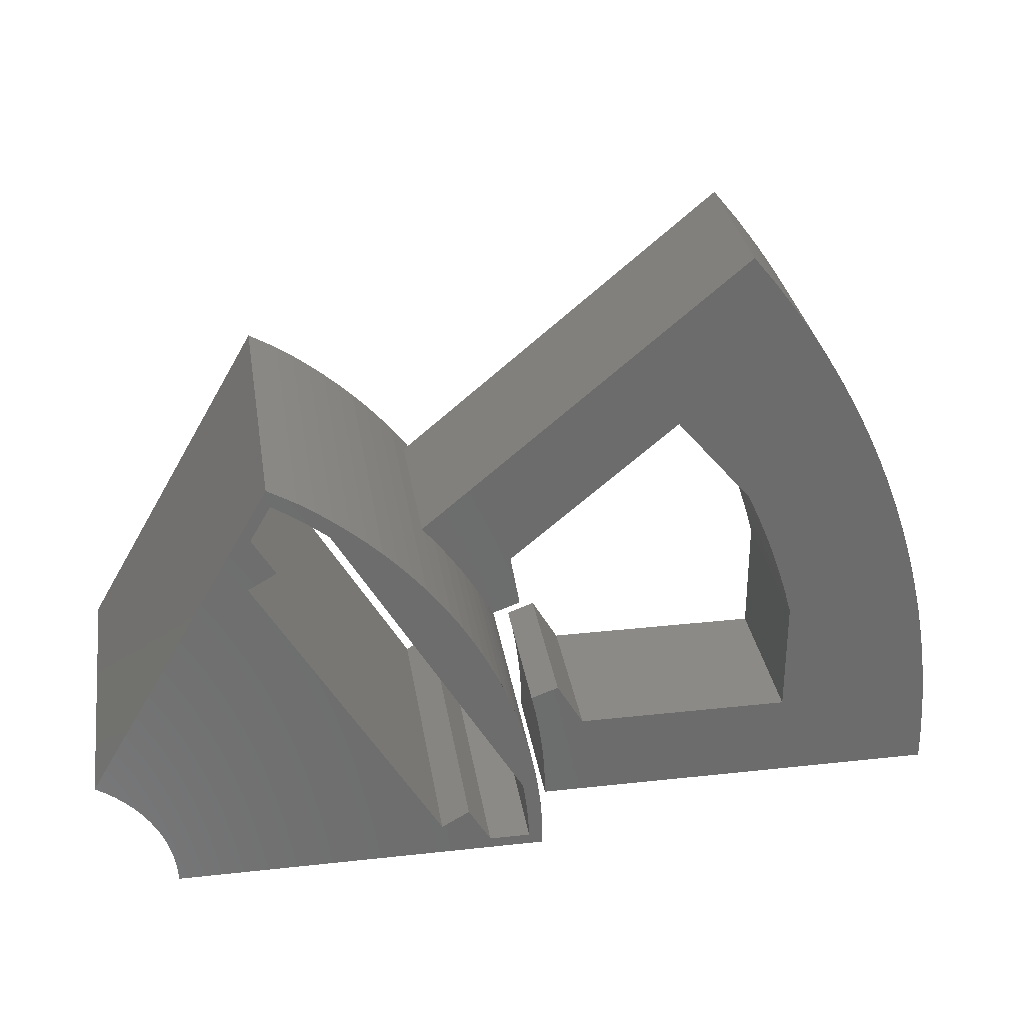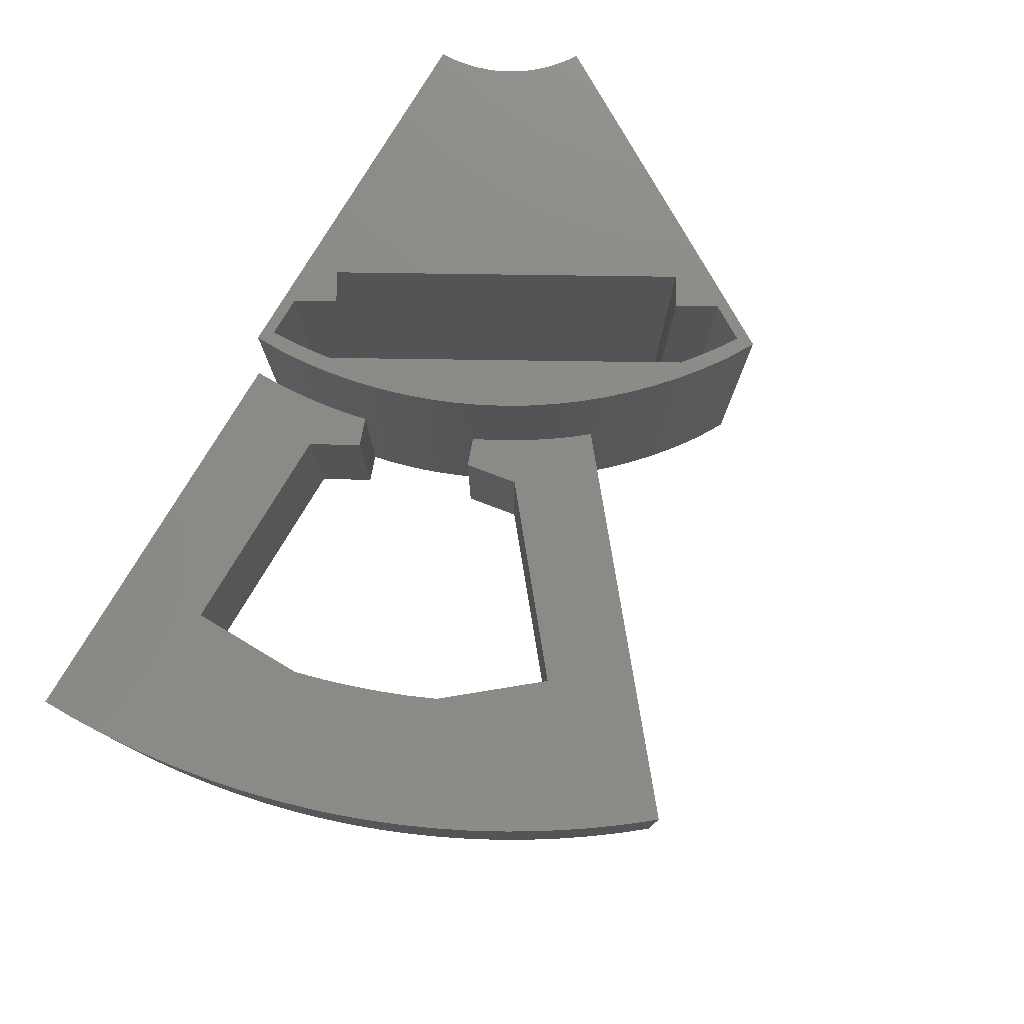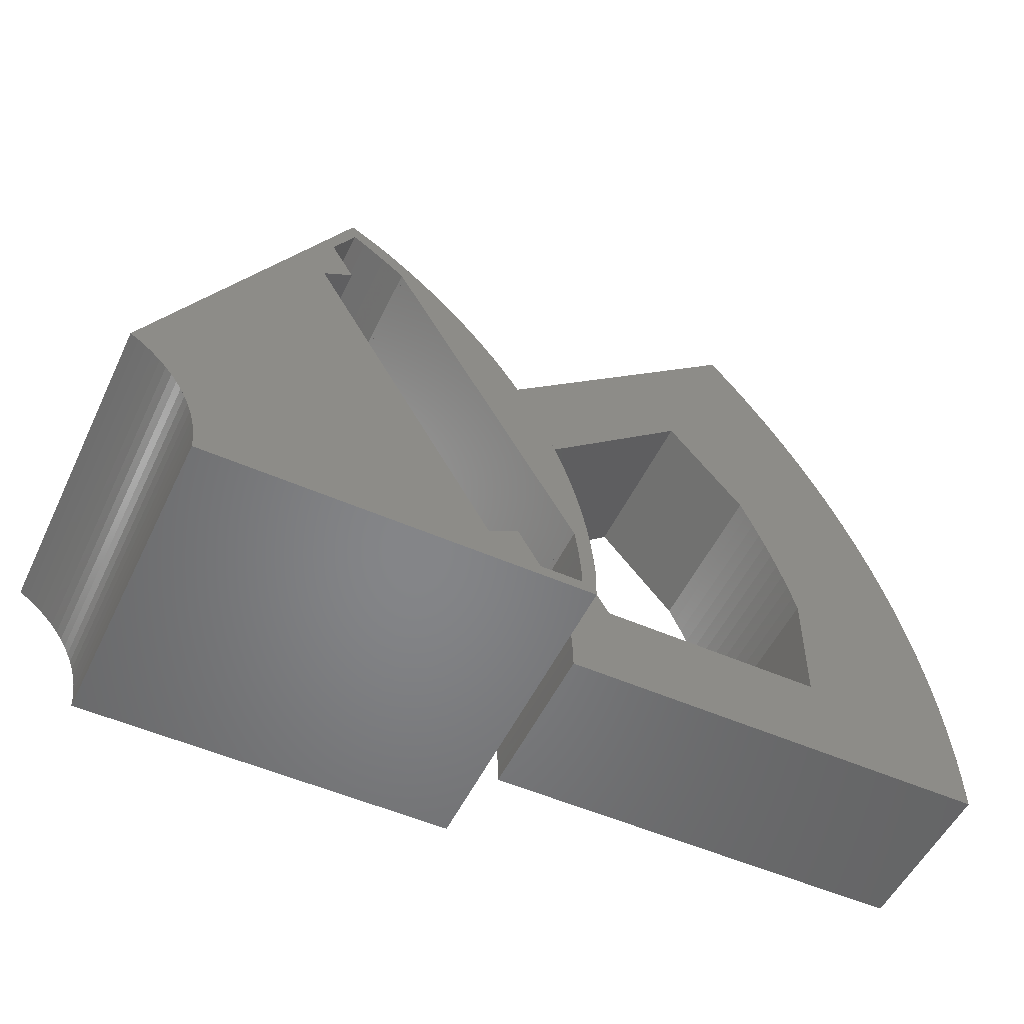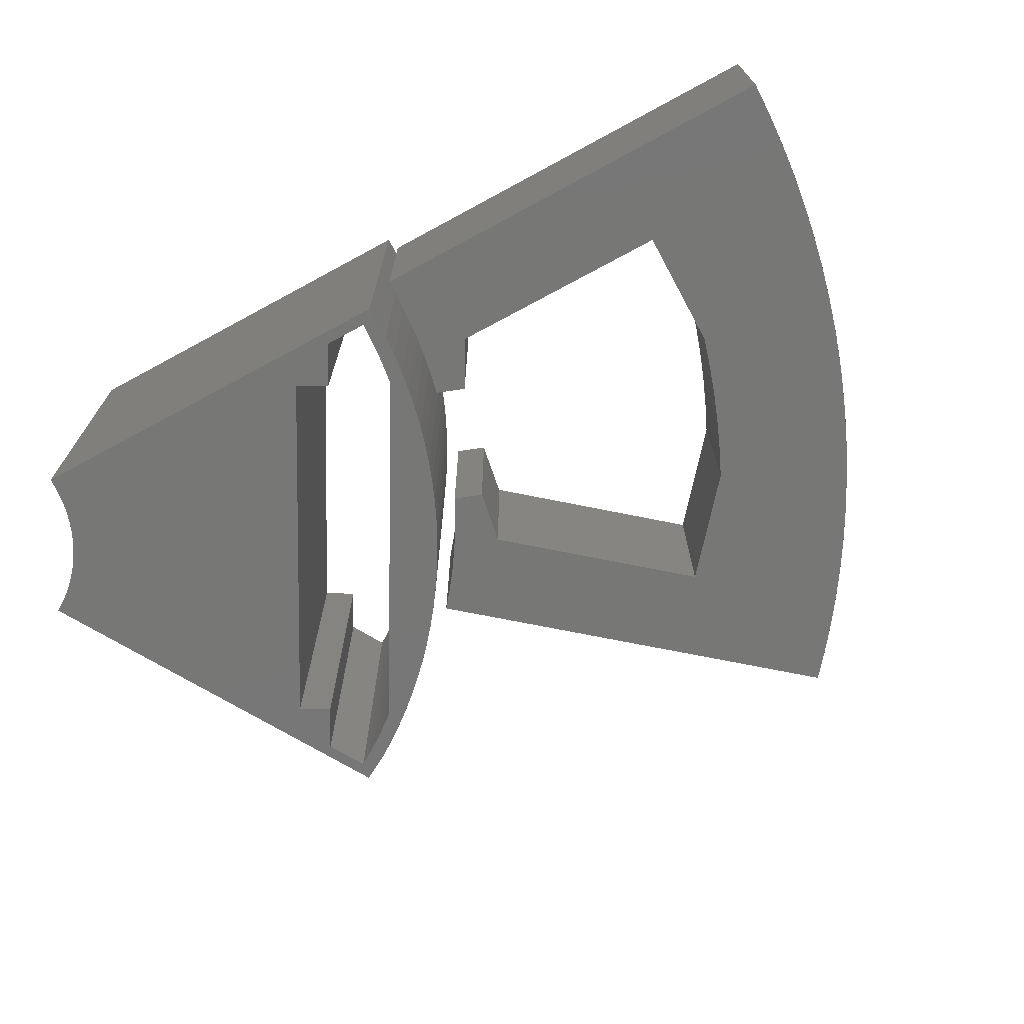
<metadata>
{"format":"stl","ext":"stl","renderer":"f3d","projection":"perspective","resolution":1024,"background":"white","views":[{"elev":31.4,"azim":-8.9,"up":"+Y"},{"elev":77.4,"azim":120.8,"up":"+Z"},{"elev":-52.7,"azim":-25.2,"up":"+Y"},{"elev":-69.9,"azim":28.5,"up":"+Z"}]}
</metadata>
<code>
# stl→obj: 376 verts, 494 faces
v 4.49 0.2943 0
v 4.5 0 0
v 4.5 0 10
v 4.49 0.2943 10
v 4.462 0.5874 0
v 4.462 0.5874 10
v 4.414 0.8779 0
v 4.414 0.8779 10
v 4.347 1.165 10
v 4.347 1.165 0
v 4.261 1.446 0
v 4.261 1.446 10
v 4.157 1.722 0
v 4.157 1.722 10
v 4.036 1.99 0
v 4.036 1.99 10
v 3.897 2.25 10
v 3.897 2.25 0
v 3.742 2.5 0
v 3.742 2.5 10
v 3.57 2.739 10
v 3.57 2.739 0
v 3.383 2.967 0
v 3.383 2.967 10
v 3.182 3.182 0
v 3.182 3.182 10
v 2.967 3.383 10
v 2.967 3.383 0
v 2.739 3.57 0
v 2.739 3.57 10
v 2.5 3.742 0
v 2.5 3.742 10
v 2.25 3.897 0
v 2.25 3.897 10
v 8.085 14 0
v 8.085 14 10
v 8.951 13.5 0
v 8.951 13.5 10
v 16.12 1.621 0
v 16.17 1 10
v 16.17 1 0
v 16.12 1.621 10
v 16.04 2.24 0
v 16.04 2.24 10
v 15.95 2.856 0
v 15.95 2.856 10
v 15.82 3.467 0
v 15.82 3.467 10
v 15.68 4.074 0
v 15.68 4.074 10
v 15.51 4.674 0
v 15.51 4.674 10
v 15.32 5.267 0
v 15.32 5.267 10
v 15.11 5.853 10
v 15.11 5.853 0
v 14.87 6.43 10
v 14.87 6.43 0
v 14.61 6.997 0
v 14.61 6.997 10
v 14.33 7.554 10
v 14.33 7.554 0
v 14.03 8.1 0
v 14.03 8.1 10
v 13.71 8.634 0
v 13.71 8.634 10
v 13.37 9.155 0
v 13.37 9.155 10
v 13 9.662 0
v 13 9.662 10
v 12.62 10.16 10
v 12.62 10.16 0
v 12.22 10.63 0
v 12.22 10.63 10
v 11.8 11.1 10
v 11.8 11.1 0
v 11.37 11.54 0
v 11.37 11.54 10
v 10.92 11.97 0
v 10.92 11.97 10
v 10.45 12.38 10
v 10.45 12.38 0
v 9.962 12.77 0
v 9.962 12.77 10
v 9.463 13.15 0
v 9.463 13.15 10
v 16.17 0 10
v 16.17 0 0
v 8.23 11.18 0
v 8.23 11.18 10
v 7.364 10.68 10
v 7.364 10.68 0
v 12.93 1.036 10
v 12.93 1.036 0
v 13.8 1.536 0
v 13.8 1.536 10
v 14.48 0.35 0
v 14.48 0.35 10
v 15.75 0.35 0
v 15.75 0.35 10
v 15.73 0.7578 0
v 15.73 0.7578 10
v 15.7 1.165 0
v 15.7 1.165 10
v 15.66 1.571 10
v 15.66 1.571 0
v 15.61 1.976 0
v 15.61 1.976 10
v 15.55 2.38 10
v 15.55 2.38 0
v 15.48 2.505 10
v 15.48 2.505 0
v 15.48 2.506 10
v 15.48 2.506 0
v 9.91 12.15 10
v 9.91 12.15 0
v 9.909 12.15 10
v 9.909 12.15 0
v 9.837 12.28 10
v 9.837 12.28 0
v 9.518 12.53 0
v 9.518 12.53 10
v 9.192 12.78 0
v 9.192 12.78 10
v 8.861 13.02 0
v 8.861 13.02 10
v 8.523 13.25 10
v 8.523 13.25 0
v 8.179 13.47 0
v 8.179 13.47 10
v 7.545 12.37 10
v 7.545 12.37 0
v 16.17 -1.388e-06 0
v 16.1 1.828 0
v 15.98 2.651 0
v 10.29 12.51 0
v 9.631 13.03 0
v 15.63 4.275 0
v 15.39 5.07 0
v 14.79 6.62 0
v 14.43 7.37 0
v 13.6 8.809 0
v 13.13 9.495 0
v 12.08 10.79 0
v 11.51 11.4 0
v 6.516 1.428 0
v 4.5 1.222e-11 0
v 4.485 0.3621 0
v 4.442 0.7219 0
v 4.369 1.077 0
v 4.268 1.425 0
v 4.14 1.764 0
v 3.985 2.091 0
v 12.8 0.3883 0
v 4.495 4.929 0
v 3.803 2.405 0
v 3.597 2.703 0
v 3.368 2.984 0
v 3.117 3.245 0
v 2.846 3.486 0
v 2.556 3.703 0
v 6.736 10.89 0
v 16.17 -1.388e-06 10
v 16.1 1.828 10
v 15.98 2.651 10
v 10.29 12.51 10
v 9.631 13.03 10
v 15.63 4.275 10
v 15.39 5.07 10
v 14.79 6.62 10
v 14.43 7.37 10
v 13.6 8.809 10
v 13.13 9.495 10
v 12.08 10.79 10
v 11.51 11.4 10
v 6.516 1.428 10
v 4.485 0.3621 10
v 4.5 1.222e-11 10
v 4.442 0.7219 10
v 4.369 1.077 10
v 4.268 1.425 10
v 4.14 1.764 10
v 3.985 2.091 10
v 12.8 0.3883 10
v 4.495 4.929 10
v 3.803 2.405 10
v 3.597 2.703 10
v 3.368 2.984 10
v 3.117 3.245 10
v 2.846 3.486 10
v 2.556 3.703 10
v 6.736 10.89 10
v 16.7 0.3978 2.5
v 16.7 0 2.5
v 16.7 0 7.5
v 16.7 0.3978 7.5
v 16.68 0.7954 2.5
v 16.68 0.7954 7.5
v 16.66 1.193 2.5
v 16.66 1.193 7.5
v 16.62 1.589 7.5
v 16.62 1.589 2.5
v 16.58 1.985 2.5
v 16.58 1.985 7.5
v 16.53 2.379 2.5
v 16.53 2.379 7.5
v 16.47 2.772 2.5
v 16.47 2.772 7.5
v 16.4 3.164 2.5
v 16.4 3.164 7.5
v 16.32 3.553 7.5
v 16.32 3.553 2.5
v 16.23 3.941 2.5
v 16.23 3.941 7.5
v 16.7 7.175e-43 2.5
v 29.7 0 2.5
v 29.7 0 7.5
v 16.7 7.175e-43 7.5
v 29.68 1.037 2.5
v 29.68 1.037 7.5
v 29.63 2.072 2.5
v 29.63 2.072 7.5
v 29.54 3.104 7.5
v 29.54 3.104 2.5
v 29.41 4.133 2.5
v 29.41 4.133 7.5
v 29.25 5.157 2.5
v 29.25 5.157 7.5
v 29.05 6.175 2.5
v 29.05 6.175 7.5
v 28.82 7.185 2.5
v 28.82 7.185 7.5
v 28.55 8.186 2.5
v 28.55 8.186 7.5
v 28.25 9.178 2.5
v 28.25 9.178 7.5
v 27.91 10.16 2.5
v 27.91 10.16 7.5
v 27.54 11.13 2.5
v 27.54 11.13 7.5
v 27.13 12.08 2.5
v 27.13 12.08 7.5
v 26.69 13.02 2.5
v 26.69 13.02 7.5
v 26.22 13.94 7.5
v 26.22 13.94 2.5
v 25.72 14.85 2.5
v 25.72 14.85 7.5
v 25.19 15.74 7.5
v 25.19 15.74 2.5
v 24.62 16.61 2.5
v 24.62 16.61 7.5
v 24.03 17.46 2.5
v 24.03 17.46 7.5
v 23.4 18.29 7.5
v 23.4 18.29 2.5
v 22.75 19.09 2.5
v 22.75 19.09 7.5
v 12.79 10.73 2.5
v 12.79 10.73 7.5
v 14.78 7.767 2.5
v 14.96 7.412 2.5
v 14.96 7.412 7.5
v 14.78 7.767 7.5
v 14.59 8.117 2.5
v 14.59 8.117 7.5
v 14.4 8.462 2.5
v 14.4 8.462 7.5
v 14.19 8.803 7.5
v 14.19 8.803 2.5
v 13.98 9.138 2.5
v 13.98 9.138 7.5
v 13.76 9.469 2.5
v 13.76 9.469 7.5
v 13.53 9.794 2.5
v 13.53 9.794 7.5
v 13.29 10.11 2.5
v 13.29 10.11 7.5
v 13.05 10.43 2.5
v 13.05 10.43 7.5
v 15.83 7.726 2.5
v 15.83 7.726 7.5
v 15.53 9.38 2.5
v 15.53 9.38 7.5
v 20.72 13.73 7.5
v 20.72 13.73 2.5
v 23.09 10.91 2.5
v 23.09 10.91 7.5
v 24.58 6.935 2.5
v 24.7 6.478 2.5
v 24.7 6.478 7.5
v 24.58 6.935 7.5
v 24.44 7.388 2.5
v 24.44 7.388 7.5
v 24.3 7.839 2.5
v 24.3 7.839 7.5
v 24.15 8.288 2.5
v 24.15 8.288 7.5
v 24 8.733 7.5
v 24 8.733 2.5
v 23.83 9.176 2.5
v 23.83 9.176 7.5
v 23.66 9.616 2.5
v 23.66 9.616 7.5
v 23.47 10.05 2.5
v 23.47 10.05 7.5
v 23.28 10.48 7.5
v 23.28 10.48 2.5
v 24.7 2.8 2.5
v 24.7 2.8 7.5
v 17.93 2.8 2.5
v 17.93 2.8 7.5
v 17.09 4.255 2.5
v 17.09 4.255 7.5
v 16.7 1.879e-07 2.5
v 16.69 0.6629 2.5
v 16.65 1.325 2.5
v 16.49 2.641 2.5
v 16.37 3.294 2.5
v 14.66 8.001 2.5
v 14.33 8.576 2.5
v 13.6 9.686 2.5
v 13.21 10.22 2.5
v 28.8 7.244 2.5
v 29.08 6.056 2.5
v 28.48 8.421 2.5
v 27.23 11.86 2.5
v 26.72 12.96 2.5
v 26.17 14.05 2.5
v 24.96 1.877 2.5
v 29.7 -1.11e-07 2.5
v 27.59 2.835 2.5
v 29.67 1.219 2.5
v 29.6 2.437 2.5
v 29.47 3.65 2.5
v 29.3 4.857 2.5
v 25.27 9.198 2.5
v 28.11 9.583 2.5
v 27.69 10.73 2.5
v 20.32 14.6 2.5
v 22.96 15.56 2.5
v 25.57 15.11 2.5
v 24.93 16.15 2.5
v 24.24 17.16 2.5
v 23.52 18.14 2.5
v 16.69 0.6629 7.5
v 16.7 1.879e-07 7.5
v 16.65 1.325 7.5
v 16.49 2.641 7.5
v 16.37 3.294 7.5
v 14.66 8.001 7.5
v 14.33 8.576 7.5
v 13.6 9.686 7.5
v 13.21 10.22 7.5
v 28.8 7.244 7.5
v 29.08 6.056 7.5
v 28.48 8.421 7.5
v 27.23 11.86 7.5
v 26.72 12.96 7.5
v 26.17 14.05 7.5
v 24.96 1.877 7.5
v 29.7 -1.11e-07 7.5
v 27.59 2.835 7.5
v 29.67 1.219 7.5
v 29.6 2.437 7.5
v 29.47 3.65 7.5
v 29.3 4.857 7.5
v 25.27 9.198 7.5
v 28.11 9.583 7.5
v 27.69 10.73 7.5
v 20.32 14.6 7.5
v 22.96 15.56 7.5
v 25.57 15.11 7.5
v 24.93 16.15 7.5
v 24.24 17.16 7.5
v 23.52 18.14 7.5
f 1 2 3
f 1 3 4
f 5 4 6
f 5 1 4
f 7 6 8
f 7 8 9
f 7 5 6
f 10 7 9
f 11 9 12
f 11 10 9
f 13 12 14
f 13 11 12
f 15 14 16
f 15 16 17
f 15 13 14
f 18 15 17
f 19 17 20
f 19 20 21
f 19 18 17
f 22 19 21
f 23 21 24
f 23 22 21
f 25 24 26
f 25 26 27
f 25 23 24
f 28 25 27
f 29 27 30
f 29 28 27
f 31 30 32
f 31 29 30
f 33 31 32
f 33 32 34
f 35 33 34
f 35 34 36
f 37 35 36
f 37 36 38
f 39 40 41
f 39 42 40
f 43 44 42
f 43 42 39
f 45 46 44
f 45 44 43
f 47 48 46
f 47 46 45
f 49 50 48
f 49 48 47
f 51 52 50
f 51 50 49
f 53 54 52
f 53 55 54
f 53 52 51
f 56 57 55
f 56 55 53
f 58 57 56
f 59 60 57
f 59 61 60
f 59 57 58
f 62 61 59
f 63 61 62
f 63 64 61
f 65 64 63
f 65 66 64
f 67 66 65
f 67 68 66
f 69 68 67
f 69 70 68
f 69 71 70
f 72 71 69
f 73 74 71
f 73 75 74
f 73 71 72
f 76 75 73
f 77 78 75
f 77 75 76
f 79 80 78
f 79 81 80
f 79 78 77
f 82 81 79
f 83 84 81
f 83 81 82
f 85 86 84
f 85 84 83
f 37 38 86
f 37 86 85
f 41 87 88
f 41 40 87
f 87 3 2
f 88 87 2
f 89 90 91
f 92 89 91
f 93 92 91
f 94 92 93
f 95 94 93
f 95 93 96
f 97 95 96
f 97 96 98
f 99 97 98
f 99 98 100
f 101 99 100
f 101 100 102
f 103 102 104
f 103 104 105
f 103 101 102
f 106 103 105
f 107 105 108
f 107 108 109
f 107 106 105
f 110 107 109
f 110 110 109
f 110 109 109
f 110 111 112
f 110 109 111
f 112 113 114
f 112 111 113
f 114 115 116
f 114 113 115
f 116 117 118
f 116 115 117
f 118 119 120
f 118 117 119
f 120 120 119
f 120 119 119
f 121 120 119
f 121 119 122
f 123 122 124
f 123 121 122
f 125 124 126
f 125 126 127
f 125 123 124
f 128 125 127
f 129 127 130
f 129 128 127
f 129 131 132
f 129 130 131
f 132 90 89
f 132 131 90
f 99 133 97
f 95 97 94
f 41 133 99
f 41 99 101
f 103 41 101
f 106 41 103
f 134 41 106
f 107 134 106
f 114 110 110
f 114 110 112
f 135 134 107
f 135 107 110
f 135 110 114
f 47 135 114
f 132 89 92
f 120 116 118
f 120 116 120
f 136 120 121
f 136 79 116
f 136 116 120
f 137 121 123
f 137 136 121
f 37 123 125
f 37 125 128
f 37 128 129
f 37 137 123
f 35 129 132
f 35 37 129
f 114 116 47
f 47 116 138
f 138 116 139
f 139 116 56
f 56 116 140
f 140 116 141
f 141 116 63
f 63 116 142
f 142 116 143
f 143 116 72
f 72 116 144
f 144 116 145
f 145 116 79
f 146 147 148
f 146 148 149
f 146 149 150
f 146 150 151
f 146 151 152
f 146 152 153
f 154 133 147
f 154 147 146
f 154 146 94
f 154 97 133
f 154 94 97
f 155 153 156
f 155 156 157
f 155 157 158
f 155 158 159
f 155 159 160
f 155 160 161
f 155 161 33
f 155 92 94
f 155 146 153
f 155 94 146
f 162 33 35
f 162 132 92
f 162 92 155
f 162 155 33
f 162 35 132
f 100 98 163
f 96 93 98
f 40 100 163
f 40 102 100
f 104 102 40
f 105 104 40
f 164 105 40
f 108 105 164
f 113 109 109
f 113 111 109
f 165 108 164
f 165 109 108
f 165 113 109
f 48 113 165
f 131 91 90
f 119 117 115
f 119 119 115
f 166 122 119
f 166 115 80
f 166 119 115
f 167 124 122
f 167 122 166
f 38 126 124
f 38 127 126
f 38 130 127
f 38 124 167
f 36 131 130
f 36 130 38
f 113 48 115
f 48 168 115
f 168 169 115
f 169 55 115
f 55 170 115
f 170 171 115
f 171 64 115
f 64 172 115
f 172 173 115
f 173 71 115
f 71 174 115
f 174 175 115
f 175 80 115
f 176 177 178
f 176 179 177
f 176 180 179
f 176 181 180
f 176 182 181
f 176 183 182
f 184 178 163
f 184 176 178
f 184 93 176
f 184 163 98
f 184 98 93
f 185 186 183
f 185 187 186
f 185 188 187
f 185 189 188
f 185 190 189
f 185 191 190
f 185 34 191
f 185 93 91
f 185 183 176
f 185 176 93
f 192 36 34
f 192 91 131
f 192 185 91
f 192 34 185
f 192 131 36
f 193 194 195
f 193 195 196
f 197 196 198
f 197 193 196
f 199 198 200
f 199 200 201
f 199 197 198
f 202 199 201
f 203 201 204
f 203 202 201
f 205 204 206
f 205 203 204
f 207 206 208
f 207 205 206
f 209 208 210
f 209 210 211
f 209 207 208
f 212 209 211
f 213 211 214
f 213 212 211
f 215 216 217
f 215 217 218
f 219 217 216
f 219 220 217
f 221 222 220
f 221 223 222
f 221 220 219
f 224 223 221
f 225 226 223
f 225 223 224
f 227 228 226
f 227 226 225
f 229 230 228
f 229 228 227
f 231 232 230
f 231 230 229
f 233 234 232
f 233 232 231
f 235 236 234
f 235 234 233
f 237 238 236
f 237 236 235
f 239 240 238
f 239 238 237
f 241 242 240
f 241 240 239
f 243 244 242
f 243 245 244
f 243 242 241
f 246 245 243
f 247 245 246
f 247 248 245
f 247 249 248
f 250 249 247
f 251 249 250
f 251 252 249
f 253 254 252
f 253 252 251
f 253 255 254
f 256 255 253
f 257 258 255
f 257 255 256
f 258 259 260
f 257 259 258
f 261 262 263
f 261 263 264
f 265 264 266
f 265 261 264
f 267 266 268
f 267 268 269
f 267 265 266
f 270 267 269
f 271 269 272
f 271 270 269
f 273 272 274
f 273 271 272
f 275 274 276
f 275 273 274
f 277 276 278
f 277 275 276
f 279 278 280
f 279 277 278
f 259 280 260
f 259 279 280
f 281 263 262
f 281 282 263
f 283 282 281
f 283 284 282
f 285 284 283
f 286 285 283
f 287 285 286
f 287 288 285
f 289 290 291
f 289 291 292
f 293 292 294
f 293 289 292
f 295 294 296
f 295 293 294
f 297 296 298
f 297 298 299
f 297 295 296
f 300 297 299
f 301 299 302
f 301 300 299
f 303 302 304
f 303 301 302
f 305 304 306
f 305 306 307
f 305 303 304
f 308 307 288
f 308 305 307
f 287 308 288
f 309 291 290
f 309 310 291
f 311 310 309
f 311 312 310
f 313 312 311
f 313 314 312
f 213 314 313
f 213 214 314
f 311 315 316
f 311 316 317
f 311 317 203
f 311 203 318
f 311 318 319
f 313 319 213
f 313 311 319
f 281 262 320
f 283 320 321
f 283 321 271
f 283 271 322
f 283 322 323
f 283 281 320
f 259 283 323
f 324 325 290
f 326 290 293
f 326 324 290
f 327 305 287
f 328 327 287
f 329 328 287
f 330 311 309
f 330 331 315
f 330 315 311
f 332 290 325
f 332 309 290
f 332 333 331
f 332 334 333
f 332 335 334
f 332 336 335
f 332 325 336
f 332 331 330
f 332 330 309
f 337 293 297
f 337 297 301
f 337 301 305
f 337 326 293
f 337 305 327
f 337 338 326
f 337 339 338
f 337 327 339
f 340 286 283
f 340 259 257
f 340 283 259
f 341 287 286
f 341 329 287
f 341 342 329
f 341 286 340
f 341 343 342
f 341 344 343
f 341 345 344
f 341 257 345
f 341 340 257
f 312 346 347
f 312 348 346
f 312 204 348
f 312 349 204
f 312 350 349
f 314 214 350
f 314 350 312
f 282 351 263
f 284 352 351
f 284 272 352
f 284 353 272
f 284 354 353
f 284 351 282
f 260 354 284
f 355 291 356
f 357 294 291
f 357 291 355
f 358 288 306
f 359 288 358
f 360 288 359
f 361 310 312
f 361 347 362
f 361 312 347
f 363 356 291
f 363 291 310
f 363 362 364
f 363 364 365
f 363 365 366
f 363 366 367
f 363 367 356
f 363 361 362
f 363 310 361
f 368 298 294
f 368 302 298
f 368 306 302
f 368 294 357
f 368 358 306
f 368 357 369
f 368 369 370
f 368 370 358
f 371 284 285
f 371 258 260
f 371 260 284
f 372 285 288
f 372 288 360
f 372 360 373
f 372 371 285
f 372 373 374
f 372 374 375
f 372 375 376
f 372 376 258
f 372 258 371

</code>
